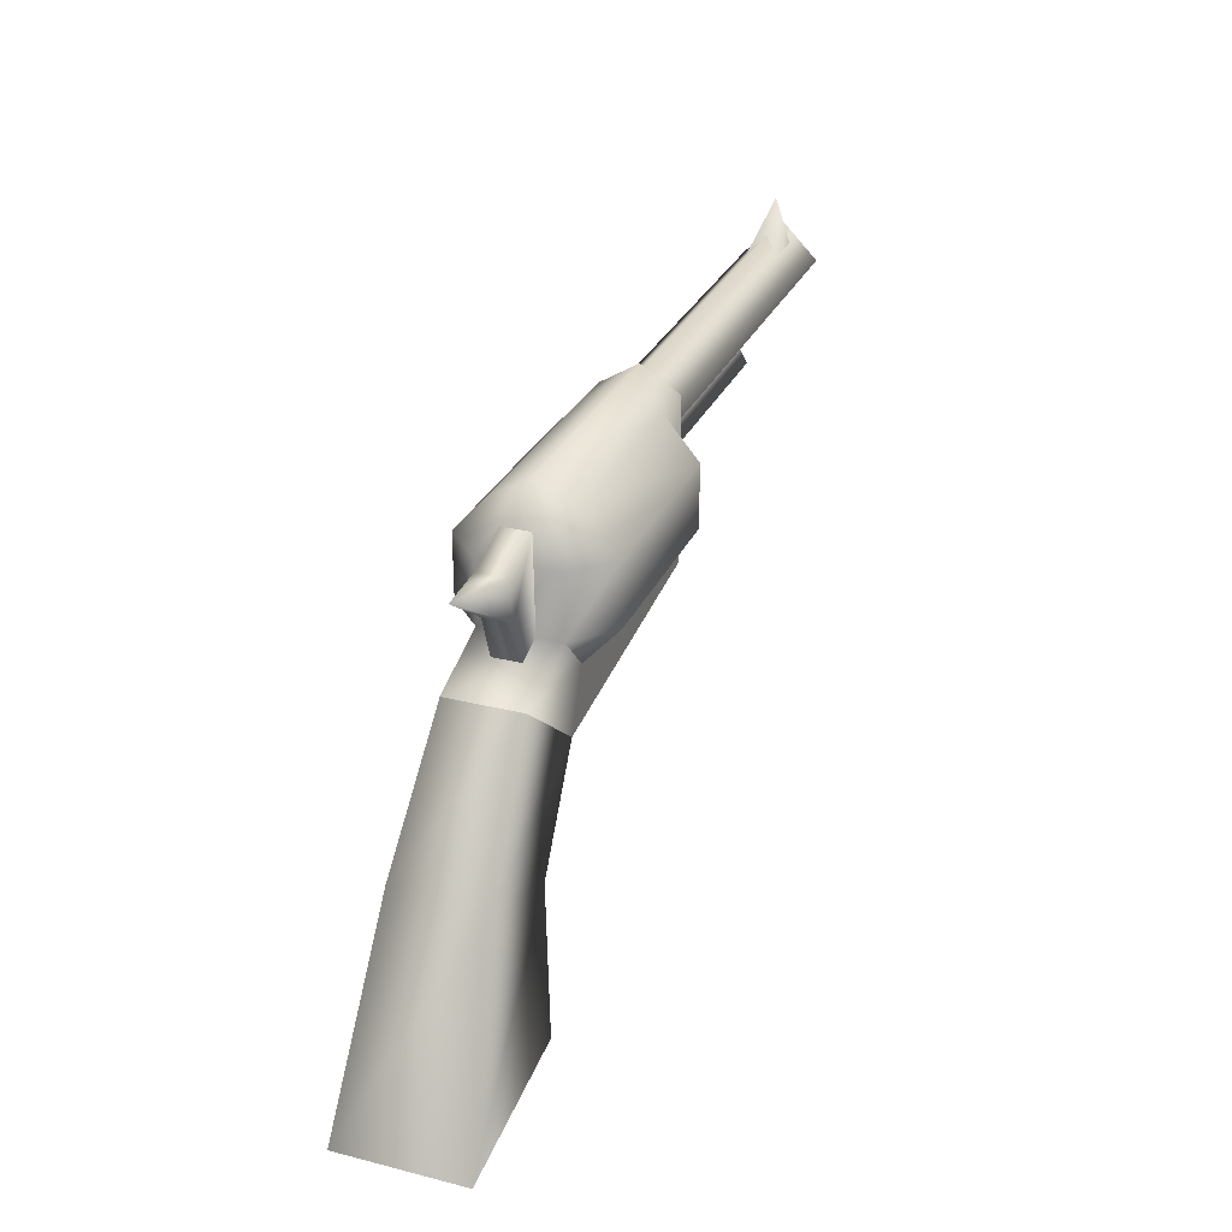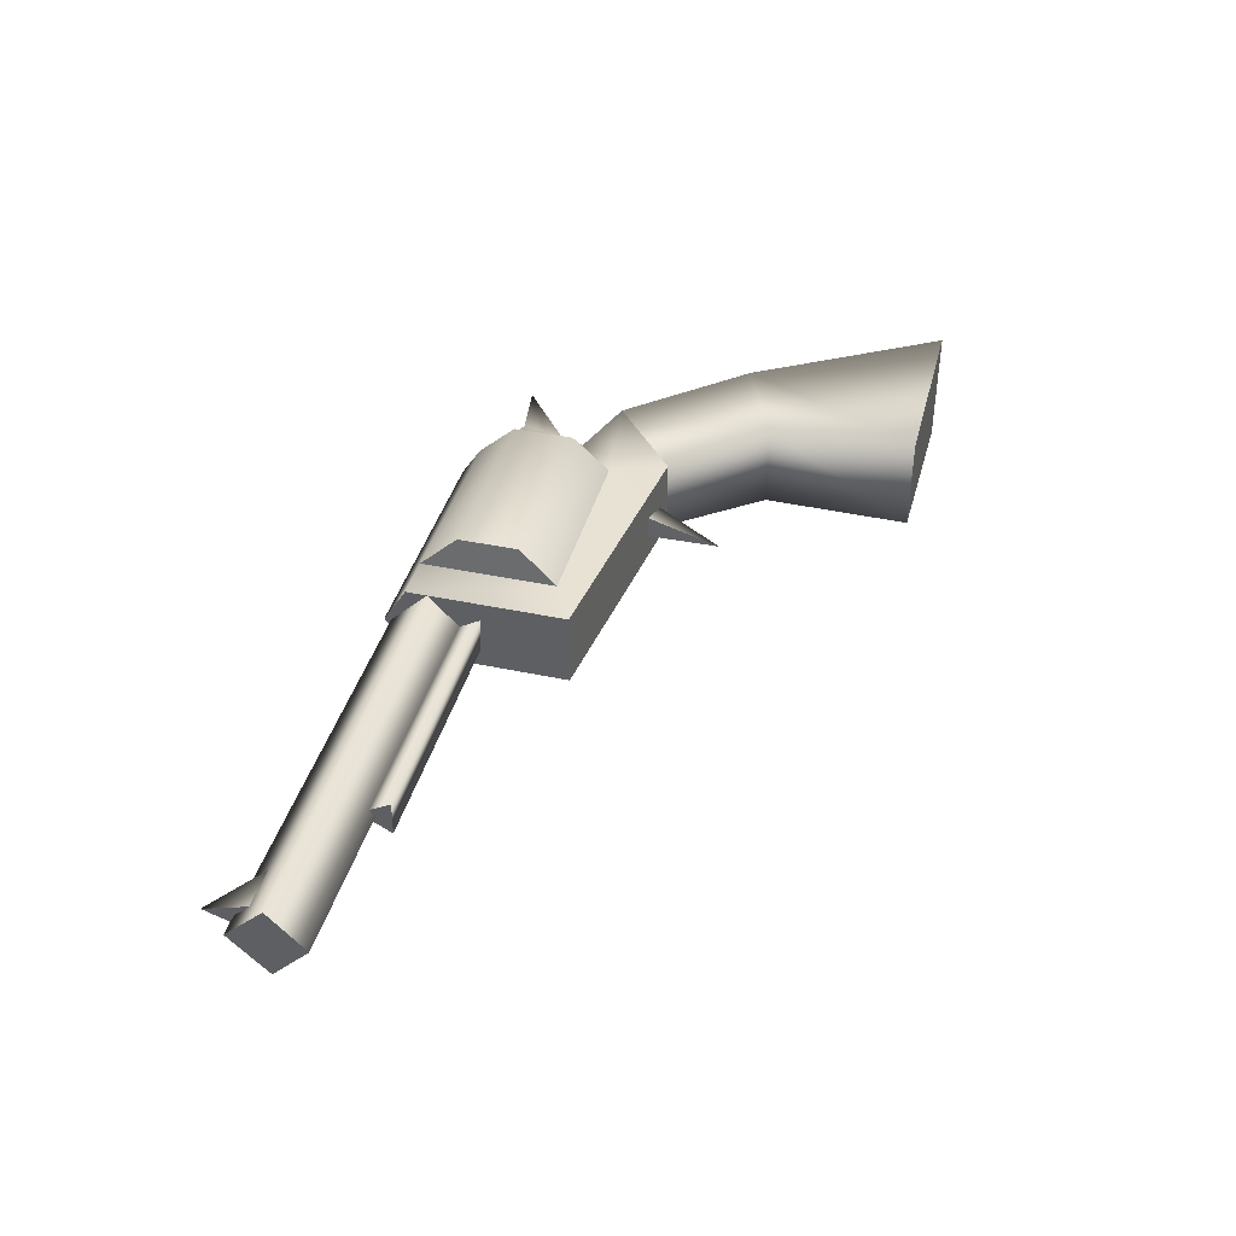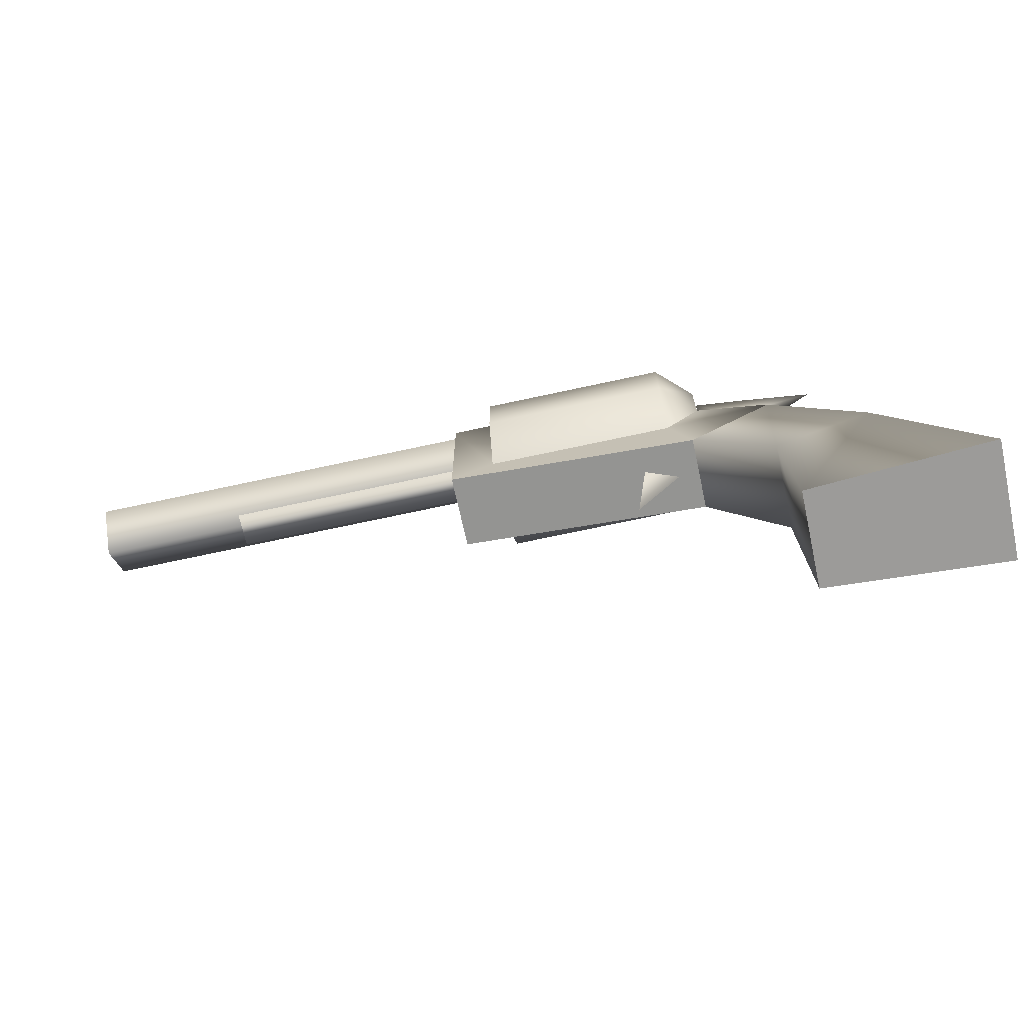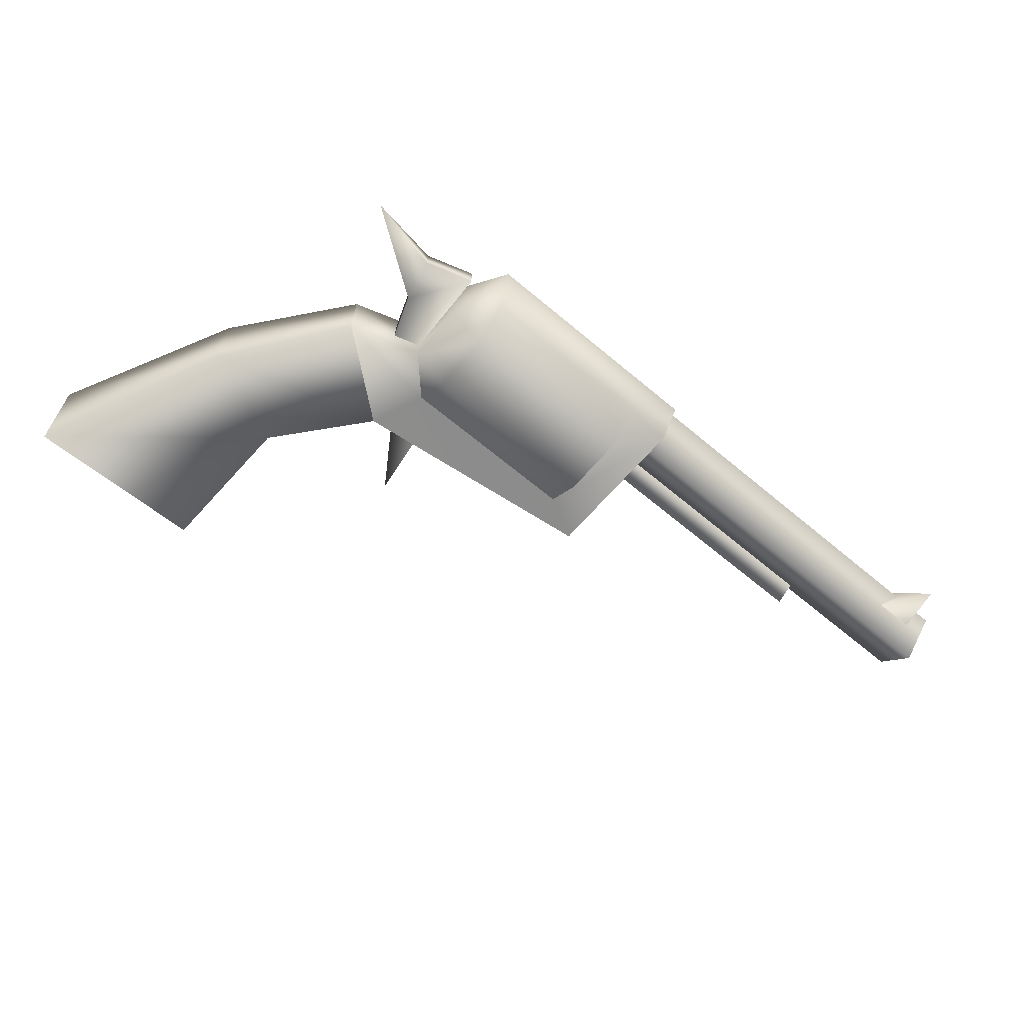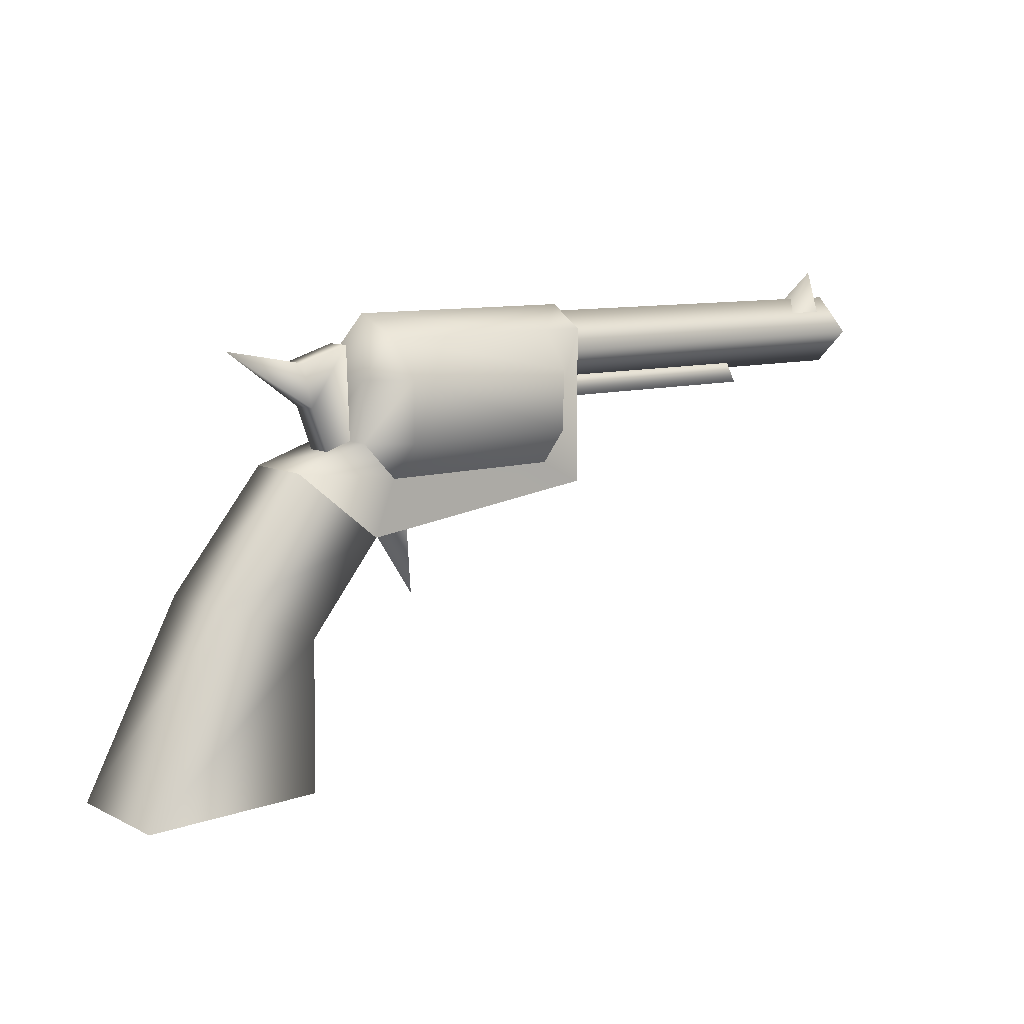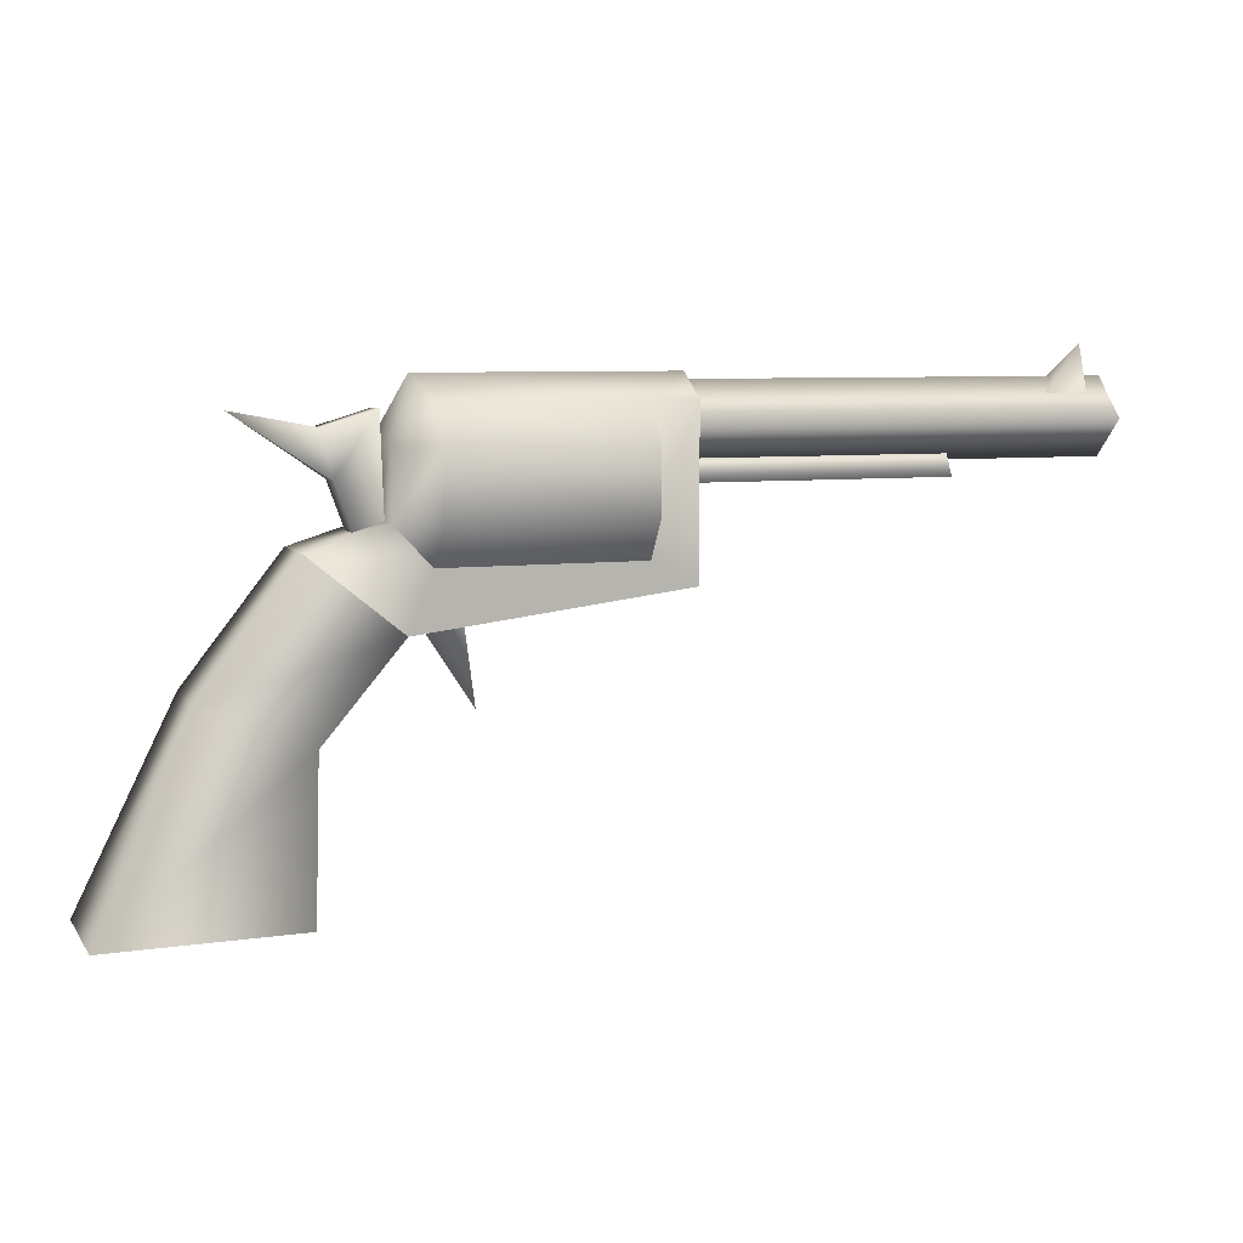
<metadata>
{"format":"obj","ext":"obj","renderer":"f3d","projection":"perspective","resolution":1024,"background":"white","views":[{"elev":28.9,"azim":110.6,"up":"+Y"},{"elev":40.1,"azim":-75.3,"up":"+Z"},{"elev":-69.7,"azim":12.3,"up":"+Y"},{"elev":-64.1,"azim":139.7,"up":"+Z"},{"elev":9.4,"azim":141.1,"up":"+Y"},{"elev":7.1,"azim":160.1,"up":"+Y"}]}
</metadata>
<code>
o Cylinder.008
v -4.882 18 0
v -4.882 16.48 -1.485
v -21.11 16.48 -1.485
v -21.11 18 0
v -4.882 16.48 1.485
v -21.11 16.48 1.485
v -4.882 15.06 0
v -21.11 15.06 0
v -3.136 17.35 1.49
v 4.401 17.35 1.49
v -3.136 11.96 1.49
v 4.401 11.96 1.49
v -2.994 13.45 -2.83
v -2.994 15.87 -2.83
v -4.882 17.35 1.49
v -4.882 11.02 1.49
v -18.19 16.96 0.7425
v -20.26 19.16 0
v -2.994 13.45 2.83
v -20.26 16.96 0.7425
v -2.994 15.87 2.83
v 5.289 9.756 1.49
v 4.401 15.87 2.83
v 4.401 13.45 2.83
v 5.799 15.87 1.49
v 5.798 13.45 1.49
v -3.136 17.35 -1.49
v 4.401 17.35 -1.49
v -3.136 11.96 -1.49
v 4.401 11.96 -1.49
v -4.882 17.35 -1.49
v -4.882 11.02 -1.49
v -18.19 16.96 -0.7425
v -20.26 16.96 -0.7425
v 8.71 12.55 1.419
v 12.28 7.889 1.772
v 8.359 6.259 1.75
v 5.289 9.756 -1.49
v 4.401 15.87 -2.83
v 4.401 13.45 -2.83
v 5.799 15.87 -1.49
v 5.798 13.45 -1.49
v 8.71 12.55 -1.419
v 12.28 7.889 -1.772
v 8.359 6.259 -1.75
v 3.207 10.6 0.5307
v 2.595 7.006 -2e-06
v 4.586 10.06 -1e-06
v 3.207 10.6 -0.5307
v 7.487 14.82 0.5307
v 10.86 17.1 -1e-06
v 7.858 16.54 0.5307
v 7.487 14.82 -0.5307
v 7.858 16.54 -0.5307
v 5.914 17.14 0.5307
v 5.914 17.14 -0.5307
v 5.673 9.822 0.5307
v 5.673 9.822 -0.5307
v 4.81 18.27 0
v -4.882 18.27 0
v -4.882 15.7 -0.01142
v -14.83 15.7 -0.01142
v -4.882 14.46 0.7024
v -14.83 14.46 0.7024
v -4.882 14.48 -0.691
v -14.83 14.48 -0.691
v 15.87 0.3357 2.399
v 8.569 0.3357 1.965
v 15.87 0.3357 -2.399
v 8.569 0.3357 -1.965
v -21.11 16.48 1.485
v -21.11 18 0
v -21.11 15.06 0
v -3.136 11.96 1.49
v -3.136 11.96 1.49
v -2.994 13.45 2.83
v -3.136 17.35 1.49
v -2.994 15.87 2.83
v -3.136 11.96 -1.49
v -3.136 11.96 -1.49
v -3.136 17.35 -1.49
v 4.401 11.96 1.49
v 4.401 11.96 -1.49
v -4.882 17.35 1.49
v -4.882 11.02 1.49
v -4.882 11.02 1.49
v -20.26 16.96 0.7425
v -20.26 19.16 0
v 5.289 9.756 1.49
v 5.289 9.756 1.49
v -21.11 16.48 -1.485
v -20.26 16.96 -0.7425
v 15.87 0.3357 2.399
v 8.569 0.3357 1.965
v -4.882 17.35 -1.49
v -4.882 11.02 -1.49
v -4.882 11.02 -1.49
v 5.289 9.756 -1.49
v 5.289 9.756 -1.49
v 8.71 12.55 1.419
v 15.87 0.3357 -2.399
v 8.569 0.3357 -1.965
v 8.71 12.55 -1.419
v -2.994 15.87 -2.83
v -2.994 13.45 -2.83
v 2.595 7.006 -2e-06
v 3.207 10.6 0.5307
v 3.207 10.6 -0.5307
v 5.914 17.14 -0.5307
v 5.914 17.14 0.5307
v 5.673 9.822 -0.5307
v 5.673 9.822 0.5307
v -4.882 18.27 0
v -14.83 14.48 -0.691
v -14.83 14.46 0.7024
v -14.83 15.7 -0.01142
f 1 2 91
f 72 71 5
f 71 73 7
f 39 41 42
f 33 92 88
f 81 60 59
f 82 24 19
f 17 88 87
f 24 26 25
f 23 10 77
f 76 9 74
f 24 82 26
f 11 77 15
f 11 86 89
f 10 25 59
f 23 25 10
f 80 83 99
f 80 96 95
f 25 41 59
f 24 23 78
f 90 38 45
f 36 37 94
f 113 31 84
f 38 103 44
f 40 42 30
f 101 102 45
f 108 48 106
f 107 106 48
f 49 47 46
f 53 54 51
f 54 52 51
f 50 51 52
f 53 51 50
f 54 55 52
f 109 112 110
f 50 58 53
f 50 55 57
f 53 58 56
f 50 52 55
f 53 56 54
f 16 97 98
f 100 43 42
f 26 42 41
f 84 31 32
f 28 59 41
f 73 91 2
f 102 94 37
f 39 40 105
f 20 18 34
f 35 90 37
f 36 44 103
f 33 88 17
f 27 13 79
f 28 39 104
f 29 105 40
f 81 95 60
f 28 81 59
f 77 10 59
f 15 77 60
f 1 72 5
f 72 1 91
f 7 73 2
f 5 71 7
f 4 3 8
f 78 23 77
f 19 24 78
f 75 82 19
f 81 28 104
f 104 39 105
f 30 29 40
f 40 39 42
f 23 24 25
f 25 26 41
f 26 100 42
f 36 35 37
f 93 36 94
f 44 101 45
f 45 38 44
f 37 90 45
f 45 102 37
f 22 16 98
f 85 84 32
f 96 80 99
f 81 80 95
f 86 11 15
f 12 11 89
f 76 21 9
f 54 56 55
f 109 111 112
f 50 57 58
f 27 14 13
f 93 101 44
f 115 61 116
f 115 114 65
f 114 116 61
f 64 62 66
f 65 114 61
f 63 115 65
f 6 4 8
f 35 36 103
f 36 93 44
f 60 77 59
f 100 26 12
f 43 99 83
f 42 43 83
f 89 100 12
f 115 63 61
f 67 68 69
f 68 70 69
f 28 41 39

</code>
